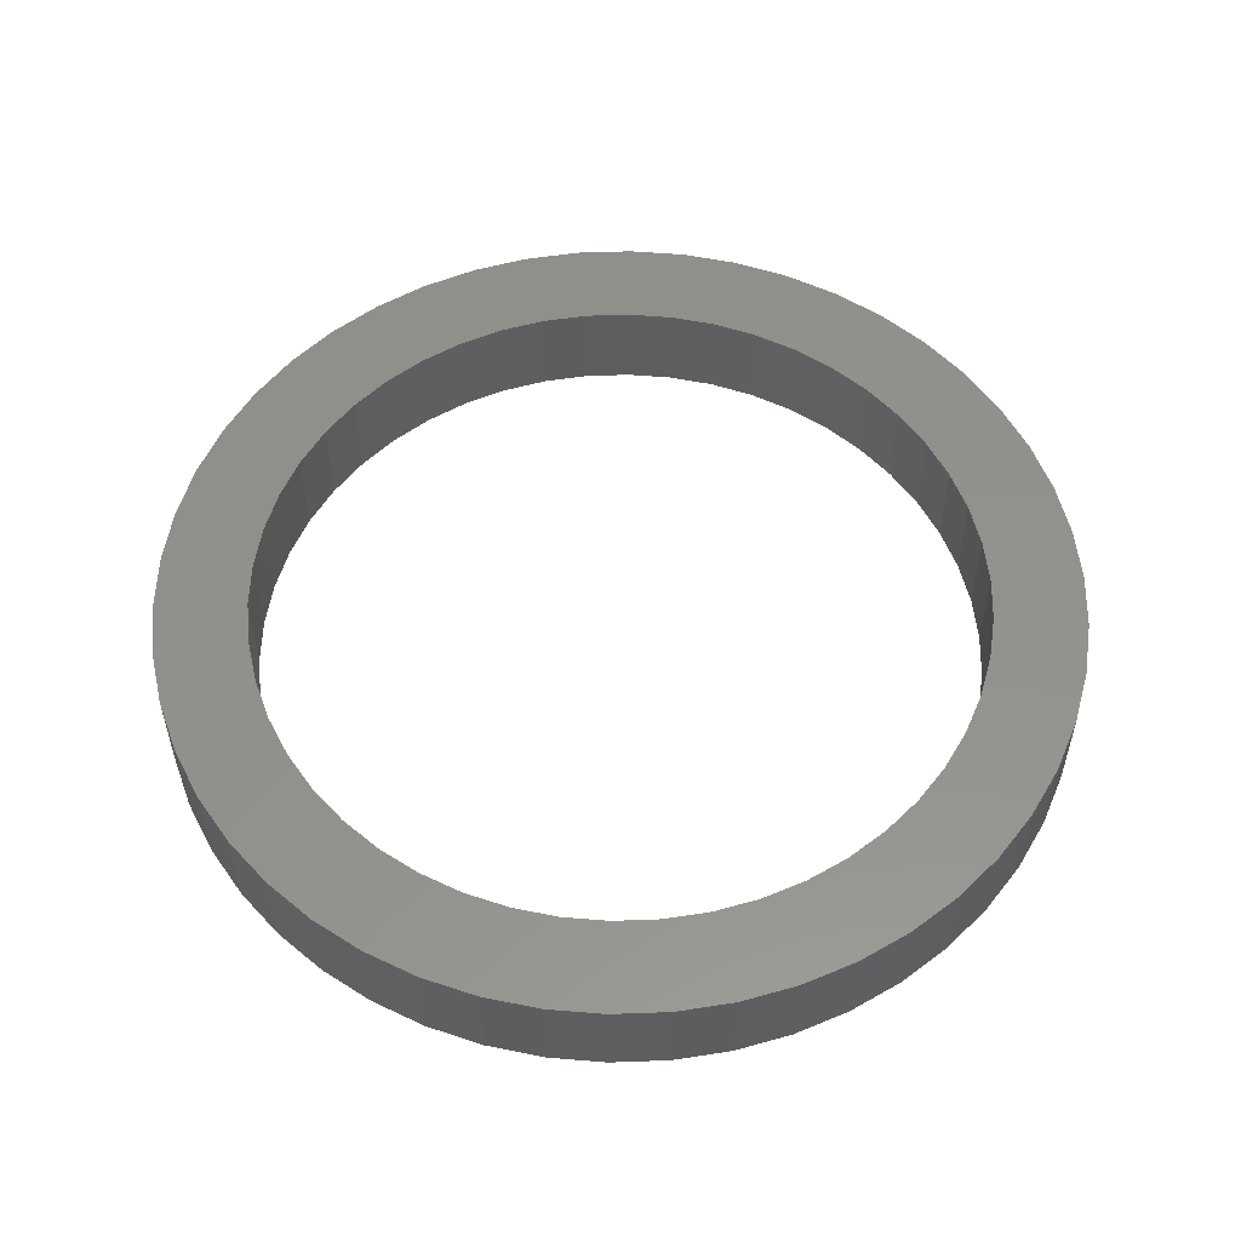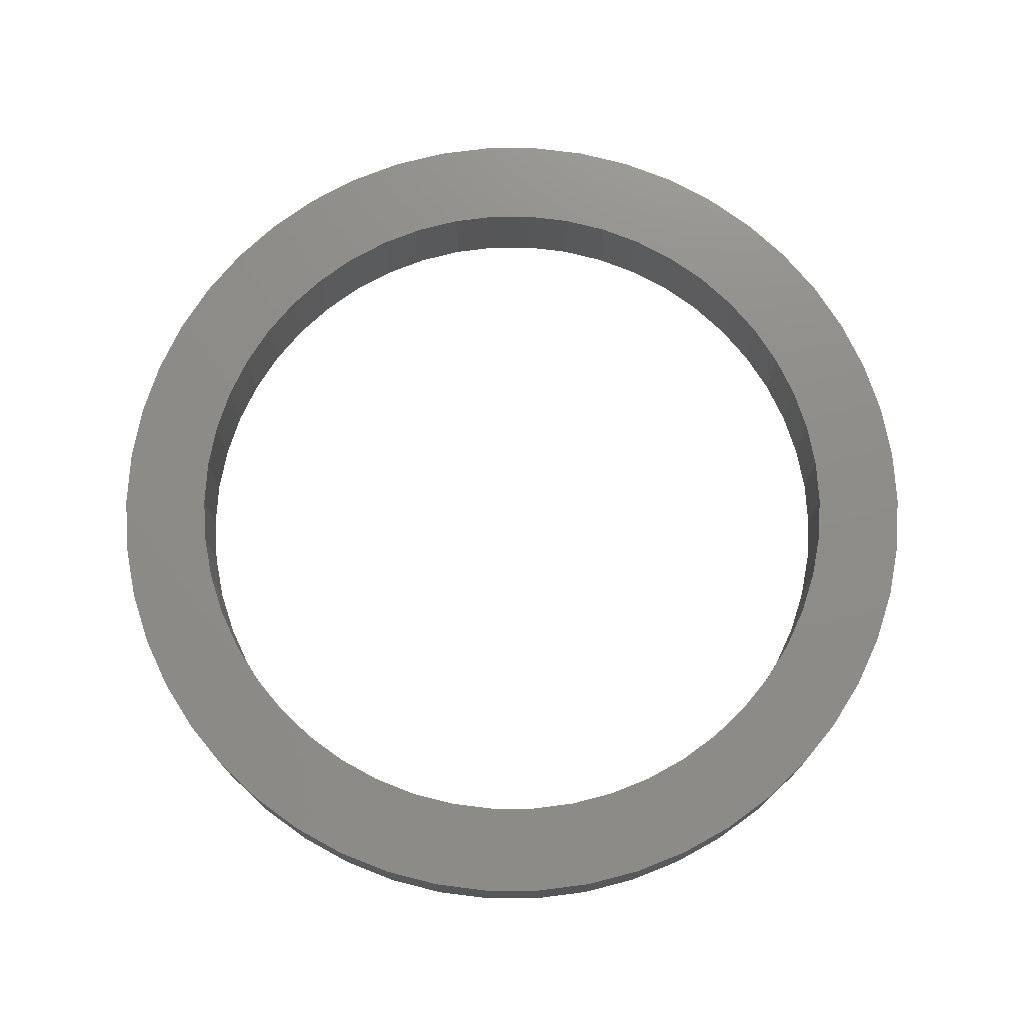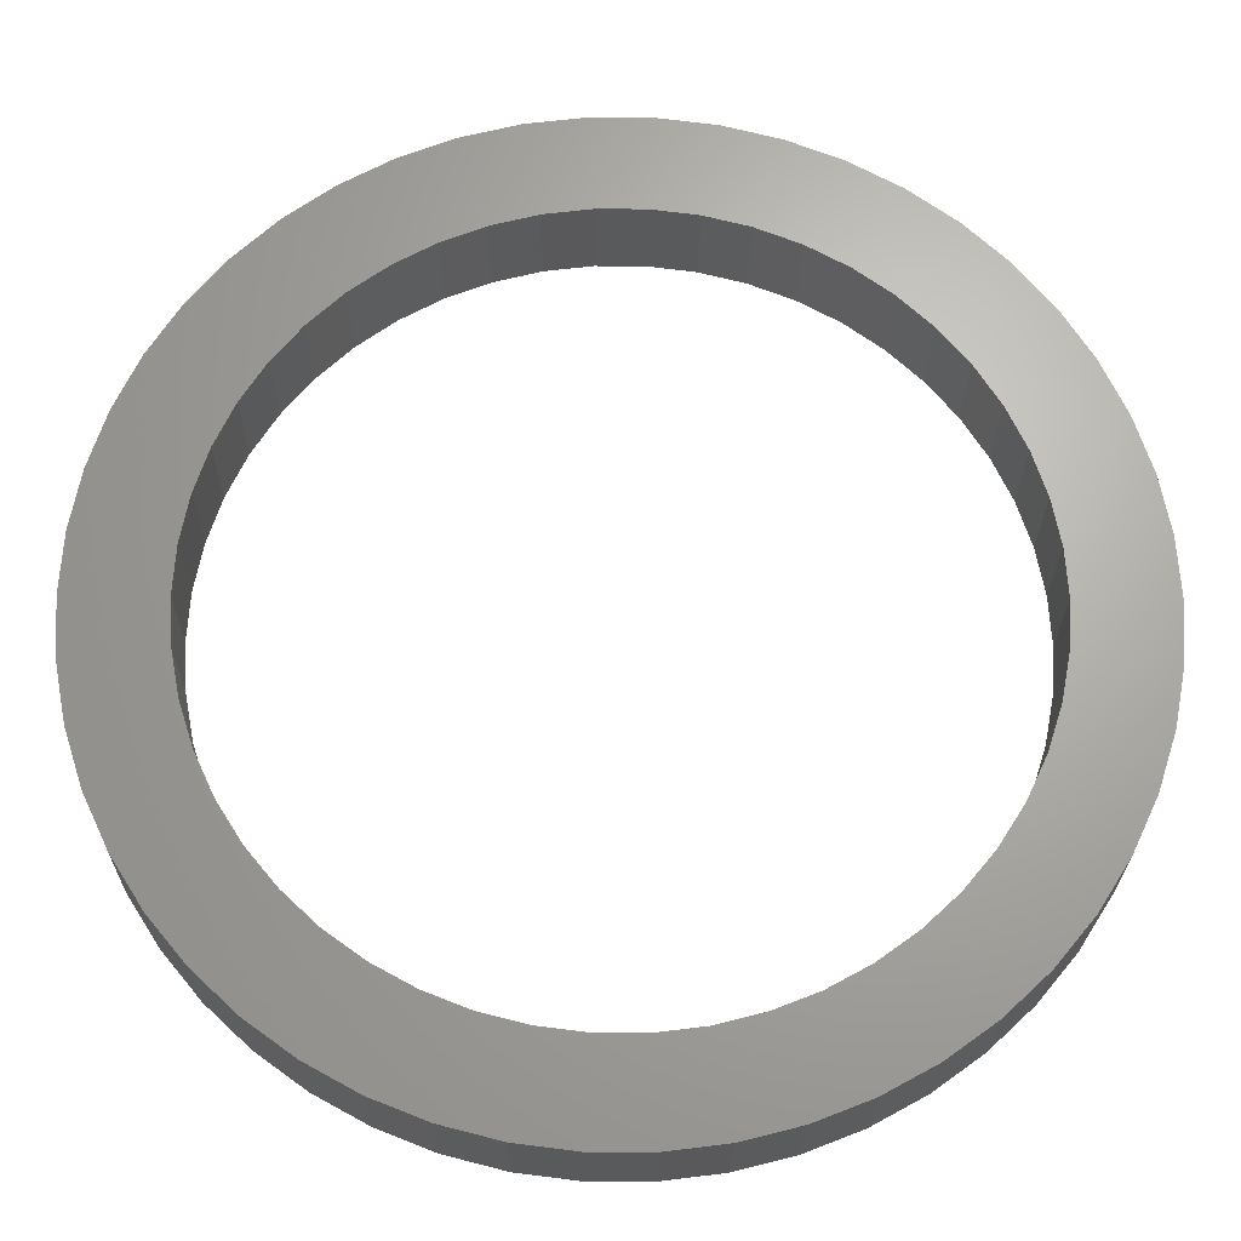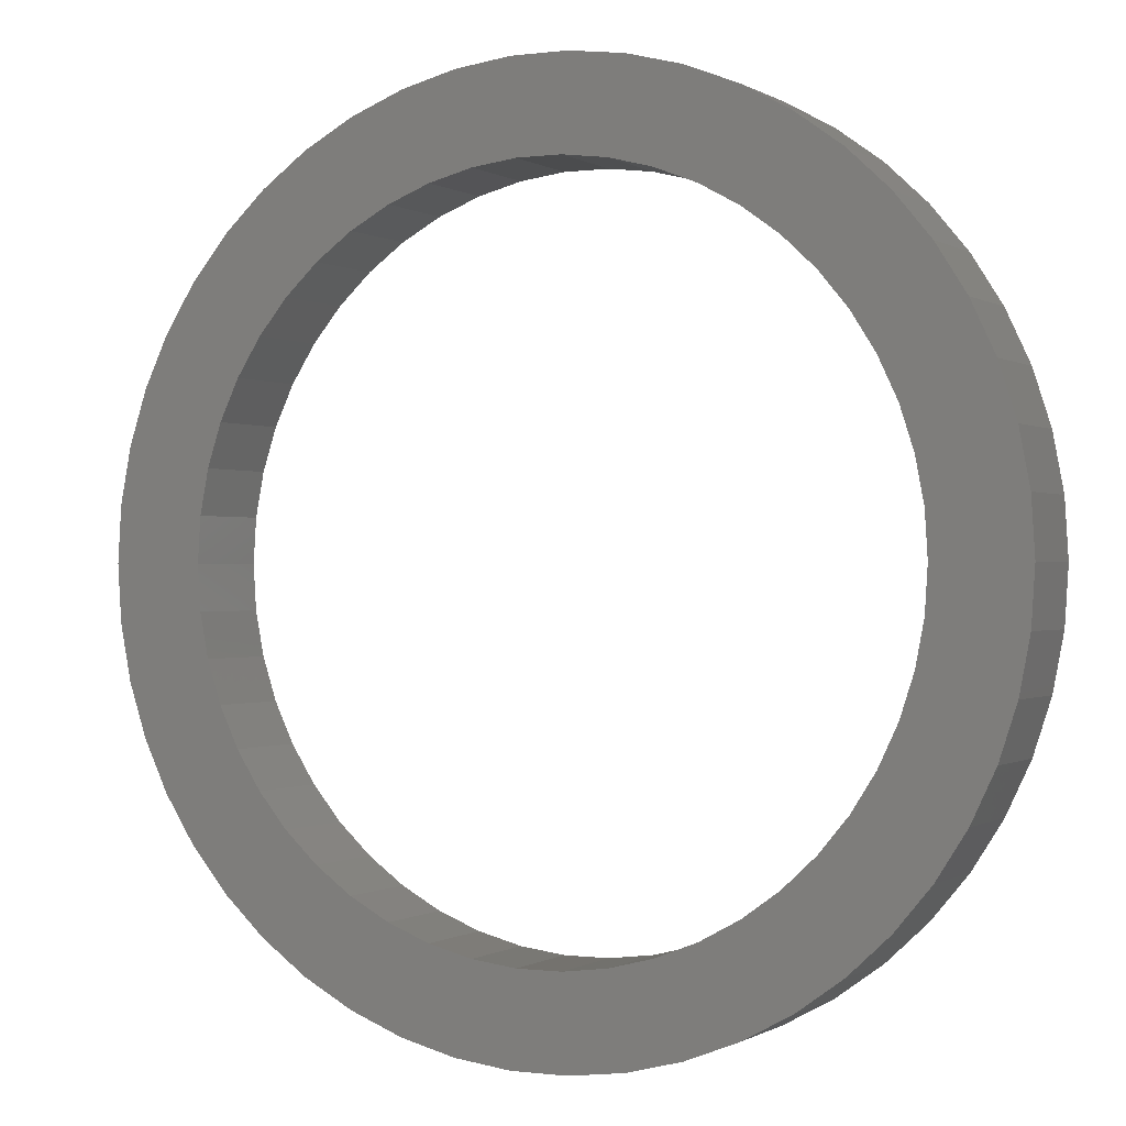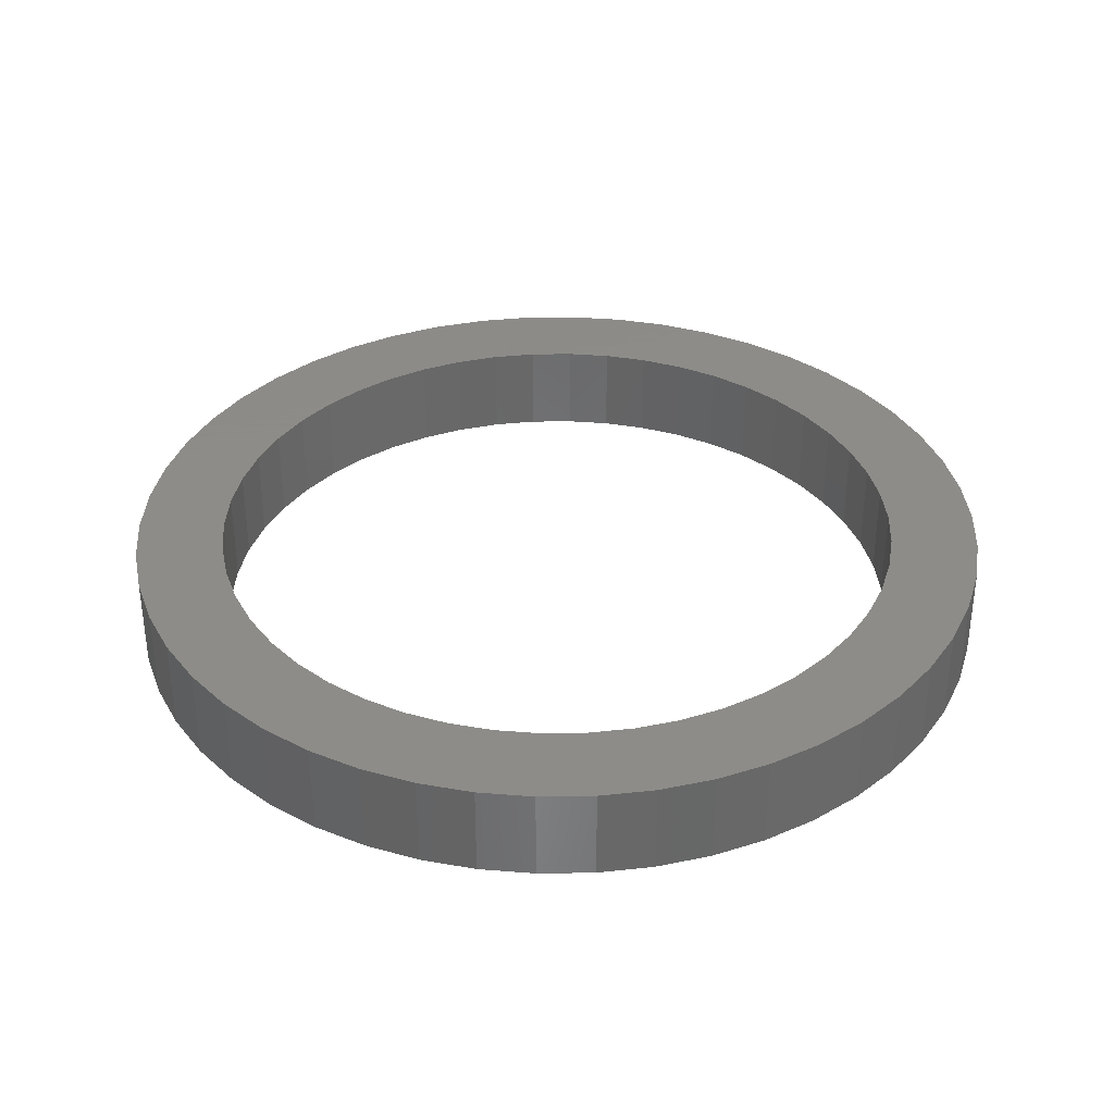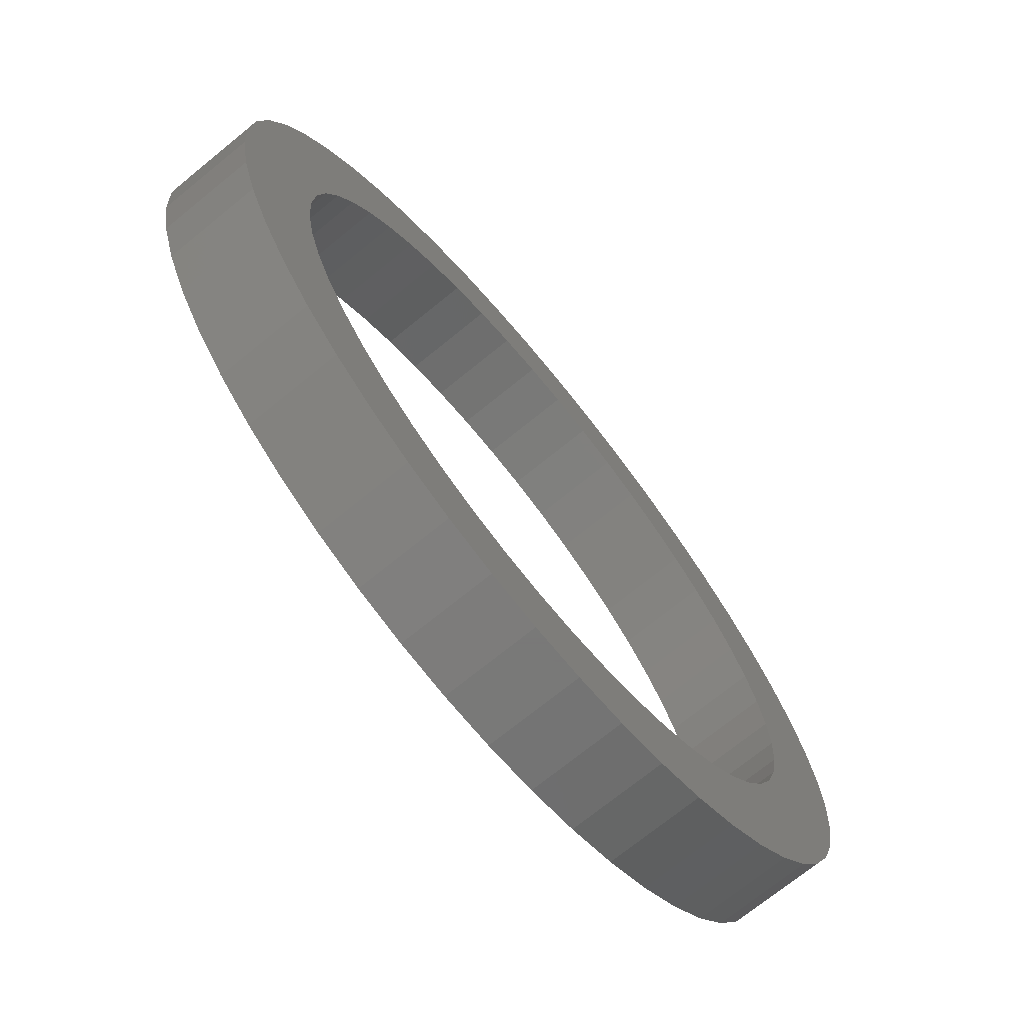
<metadata>
{"format":"stl","ext":"stl","renderer":"f3d","projection":"perspective","resolution":1024,"background":"white","views":[{"elev":54.7,"azim":-175.0,"up":"+Z"},{"elev":74.5,"azim":-57.7,"up":"+Z"},{"elev":-23.4,"azim":179.4,"up":"+Y"},{"elev":-0.3,"azim":-153.5,"up":"+Y"},{"elev":35.2,"azim":70.9,"up":"+Z"},{"elev":-71.5,"azim":-50.8,"up":"+Y"}]}
</metadata>
<code>
# stl→obj: 200 verts, 400 faces
v 75.2 0 16
v 74.61 9.425 0
v 74.61 9.425 16
v 75.2 0 0
v -75.2 0 0
v -74.61 9.425 16
v -74.61 9.425 0
v -75.2 0 16
v 4.722 75.05 0
v -4.722 75.05 16
v 4.722 75.05 16
v -4.722 75.05 0
v -4.722 -75.05 0
v 4.722 -75.05 16
v -4.722 -75.05 16
v 4.722 -75.05 0
v 54.82 51.48 0
v 47.93 57.94 16
v 54.82 51.48 16
v 47.93 57.94 0
v -47.93 57.94 0
v -54.82 51.48 16
v -47.93 57.94 16
v -54.82 51.48 0
v -23.24 71.52 0
v -32.02 68.04 16
v -23.24 71.52 16
v -32.02 68.04 0
v 69.92 27.68 16
v 65.9 36.23 0
v 65.9 36.23 16
v 69.92 27.68 0
v 60.84 44.2 0
v 60.84 44.2 16
v 32.02 68.04 0
v 23.24 71.52 16
v 32.02 68.04 16
v 23.24 71.52 0
v 14.09 73.87 16
v 14.09 73.87 0
v 40.29 63.49 16
v 40.29 63.49 0
v -69.92 27.68 0
v -65.9 36.23 16
v -65.9 36.23 0
v -69.92 27.68 16
v 60 0 16
v 59.53 7.52 16
v 72.84 18.7 16
v 74.61 -9.425 16
v 58.12 14.92 16
v 59.53 -7.52 16
v 55.79 22.09 16
v 72.84 -18.7 16
v 52.58 28.91 16
v 58.12 -14.92 16
v 69.92 -27.68 16
v 48.54 35.27 16
v 43.74 41.07 16
v 38.25 46.23 16
v 32.15 50.66 16
v 25.55 54.29 16
v 18.54 57.06 16
v 11.24 58.94 16
v 3.767 59.88 16
v -3.767 59.88 16
v -11.24 58.94 16
v -14.09 73.87 16
v -18.54 57.06 16
v -25.55 54.29 16
v -32.15 50.66 16
v -40.29 63.49 16
v -38.25 46.23 16
v -43.74 41.07 16
v -48.54 35.27 16
v -60.84 44.2 16
v -52.58 28.91 16
v -55.79 22.09 16
v -58.12 14.92 16
v 55.79 -22.09 16
v 65.9 -36.23 16
v 52.58 -28.91 16
v 60.84 -44.2 16
v 48.54 -35.27 16
v 54.82 -51.48 16
v 43.74 -41.07 16
v 47.93 -57.94 16
v 38.25 -46.23 16
v 40.29 -63.49 16
v 32.15 -50.66 16
v 32.02 -68.04 16
v 25.55 -54.29 16
v 23.24 -71.52 16
v 18.54 -57.06 16
v 14.09 -73.87 16
v 11.24 -58.94 16
v 3.767 -59.88 16
v -3.767 -59.88 16
v -11.24 -58.94 16
v -14.09 -73.87 16
v -18.54 -57.06 16
v -23.24 -71.52 16
v -25.55 -54.29 16
v -32.02 -68.04 16
v -32.15 -50.66 16
v -40.29 -63.49 16
v -38.25 -46.23 16
v -47.93 -57.94 16
v -43.74 -41.07 16
v -54.82 -51.48 16
v -48.54 -35.27 16
v -60.84 -44.2 16
v -52.58 -28.91 16
v -65.9 -36.23 16
v -55.79 -22.09 16
v -69.92 -27.68 16
v -58.12 -14.92 16
v -72.84 -18.7 16
v -59.53 -7.52 16
v -74.61 -9.425 16
v -60 0 16
v -72.84 18.7 16
v -59.53 7.52 16
v -40.29 63.49 0
v -14.09 73.87 0
v 60 0 0
v 74.61 -9.425 0
v 59.53 -7.52 0
v 72.84 -18.7 0
v 58.12 -14.92 0
v 69.92 -27.68 0
v 59.53 7.52 0
v 55.79 -22.09 0
v 65.9 -36.23 0
v 72.84 18.7 0
v 52.58 -28.91 0
v 60.84 -44.2 0
v 58.12 14.92 0
v 48.54 -35.27 0
v 54.82 -51.48 0
v 43.74 -41.07 0
v 47.93 -57.94 0
v 38.25 -46.23 0
v 40.29 -63.49 0
v 32.15 -50.66 0
v 32.02 -68.04 0
v 25.55 -54.29 0
v 23.24 -71.52 0
v 18.54 -57.06 0
v 14.09 -73.87 0
v 11.24 -58.94 0
v 3.767 -59.88 0
v -3.767 -59.88 0
v -11.24 -58.94 0
v -14.09 -73.87 0
v -18.54 -57.06 0
v -23.24 -71.52 0
v -25.55 -54.29 0
v -32.02 -68.04 0
v -32.15 -50.66 0
v -40.29 -63.49 0
v -38.25 -46.23 0
v -47.93 -57.94 0
v -43.74 -41.07 0
v -54.82 -51.48 0
v -48.54 -35.27 0
v -60.84 -44.2 0
v -52.58 -28.91 0
v -65.9 -36.23 0
v -55.79 -22.09 0
v -69.92 -27.68 0
v -58.12 -14.92 0
v 55.79 22.09 0
v 52.58 28.91 0
v 48.54 35.27 0
v 43.74 41.07 0
v 38.25 46.23 0
v 32.15 50.66 0
v 25.55 54.29 0
v 18.54 57.06 0
v 11.24 58.94 0
v 3.767 59.88 0
v -3.767 59.88 0
v -11.24 58.94 0
v -18.54 57.06 0
v -25.55 54.29 0
v -32.15 50.66 0
v -38.25 46.23 0
v -43.74 41.07 0
v -48.54 35.27 0
v -60.84 44.2 0
v -52.58 28.91 0
v -55.79 22.09 0
v -58.12 14.92 0
v -72.84 18.7 0
v -59.53 7.52 0
v -60 0 0
v -72.84 -18.7 0
v -59.53 -7.52 0
v -74.61 -9.425 0
f 1 2 3
f 2 1 4
f 5 6 7
f 6 5 8
f 9 10 11
f 10 9 12
f 13 14 15
f 14 13 16
f 17 18 19
f 18 17 20
f 21 22 23
f 22 21 24
f 25 26 27
f 26 25 28
f 29 30 31
f 30 29 32
f 31 33 34
f 33 31 30
f 35 36 37
f 36 35 38
f 38 39 36
f 39 38 40
f 20 41 18
f 41 20 42
f 43 44 45
f 44 43 46
f 47 1 3
f 48 3 49
f 1 47 50
f 51 49 29
f 52 50 47
f 53 29 31
f 50 52 54
f 55 31 34
f 56 54 52
f 54 56 57
f 3 48 47
f 49 51 48
f 29 53 51
f 58 34 19
f 31 55 53
f 34 58 55
f 59 19 18
f 19 59 58
f 60 18 41
f 18 60 59
f 41 61 60
f 37 61 41
f 37 62 61
f 36 62 37
f 36 63 62
f 39 63 36
f 39 64 63
f 11 64 39
f 11 65 64
f 11 66 65
f 10 66 11
f 10 67 66
f 68 67 10
f 68 69 67
f 27 69 68
f 27 70 69
f 26 70 27
f 26 71 70
f 72 71 26
f 71 72 73
f 23 73 72
f 73 23 74
f 22 74 23
f 74 22 75
f 76 75 22
f 75 76 77
f 44 77 76
f 77 44 78
f 78 46 79
f 46 78 44
f 80 57 56
f 57 80 81
f 82 81 80
f 81 82 83
f 84 83 82
f 83 84 85
f 86 85 84
f 85 86 87
f 88 87 86
f 87 88 89
f 90 89 88
f 90 91 89
f 92 91 90
f 92 93 91
f 94 93 92
f 94 95 93
f 96 95 94
f 96 14 95
f 97 14 96
f 98 14 97
f 98 15 14
f 99 15 98
f 99 100 15
f 101 100 99
f 101 102 100
f 103 102 101
f 103 104 102
f 105 104 103
f 106 105 107
f 105 106 104
f 108 107 109
f 107 108 106
f 110 109 111
f 112 111 113
f 109 110 108
f 114 113 115
f 116 115 117
f 118 117 119
f 111 112 110
f 120 119 121
f 122 79 46
f 79 122 123
f 113 114 112
f 6 123 122
f 115 116 114
f 123 6 121
f 117 118 116
f 8 121 6
f 119 120 118
f 121 8 120
f 28 72 26
f 72 28 124
f 12 68 10
f 68 12 125
f 126 4 127
f 128 127 129
f 4 126 2
f 130 129 131
f 132 2 126
f 133 131 134
f 2 132 135
f 136 134 137
f 138 135 132
f 135 138 32
f 127 128 126
f 129 130 128
f 131 133 130
f 139 137 140
f 134 136 133
f 137 139 136
f 141 140 142
f 140 141 139
f 143 142 144
f 142 143 141
f 144 145 143
f 146 145 144
f 146 147 145
f 148 147 146
f 148 149 147
f 150 149 148
f 150 151 149
f 16 151 150
f 16 152 151
f 16 153 152
f 13 153 16
f 13 154 153
f 155 154 13
f 155 156 154
f 157 156 155
f 157 158 156
f 159 158 157
f 159 160 158
f 161 160 159
f 160 161 162
f 163 162 161
f 162 163 164
f 165 164 163
f 164 165 166
f 167 166 165
f 166 167 168
f 169 168 167
f 168 169 170
f 170 171 172
f 171 170 169
f 173 32 138
f 32 173 30
f 174 30 173
f 30 174 33
f 175 33 174
f 33 175 17
f 176 17 175
f 17 176 20
f 177 20 176
f 20 177 42
f 178 42 177
f 178 35 42
f 179 35 178
f 179 38 35
f 180 38 179
f 180 40 38
f 181 40 180
f 181 9 40
f 182 9 181
f 183 9 182
f 183 12 9
f 184 12 183
f 184 125 12
f 185 125 184
f 185 25 125
f 186 25 185
f 186 28 25
f 187 28 186
f 124 187 188
f 187 124 28
f 21 188 189
f 188 21 124
f 24 189 190
f 191 190 192
f 189 24 21
f 45 192 193
f 43 193 194
f 195 194 196
f 190 191 24
f 7 196 197
f 198 172 171
f 172 198 199
f 192 45 191
f 200 199 198
f 193 43 45
f 199 200 197
f 194 195 43
f 5 197 200
f 196 7 195
f 197 5 7
f 16 95 14
f 95 16 150
f 54 127 50
f 127 54 129
f 49 32 29
f 32 49 135
f 3 135 49
f 135 3 2
f 34 17 19
f 17 34 33
f 40 11 39
f 11 40 9
f 42 37 41
f 37 42 35
f 45 76 191
f 76 45 44
f 191 22 24
f 22 191 76
f 195 46 43
f 46 195 122
f 7 122 195
f 122 7 6
f 124 23 72
f 23 124 21
f 125 27 68
f 27 125 25
f 50 4 1
f 4 50 127
f 146 89 91
f 89 146 144
f 142 85 87
f 85 142 140
f 81 131 57
f 131 81 134
f 57 129 54
f 129 57 131
f 198 120 200
f 120 198 118
f 200 8 5
f 8 200 120
f 171 118 198
f 118 171 116
f 148 91 93
f 91 148 146
f 150 93 95
f 93 150 148
f 85 137 83
f 137 85 140
f 144 87 89
f 87 144 142
f 155 15 100
f 15 155 13
f 159 102 104
f 102 159 157
f 157 100 102
f 100 157 155
f 165 108 110
f 108 165 163
f 83 134 81
f 134 83 137
f 161 104 106
f 104 161 159
f 163 106 108
f 106 163 161
f 167 114 169
f 114 167 112
f 169 116 171
f 116 169 114
f 165 112 167
f 112 165 110
f 126 48 132
f 48 126 47
f 121 196 123
f 196 121 197
f 183 65 66
f 65 183 182
f 152 98 97
f 98 152 153
f 141 84 139
f 84 141 86
f 177 59 60
f 59 177 176
f 189 73 74
f 73 189 188
f 186 69 70
f 69 186 185
f 173 55 174
f 55 173 53
f 132 51 138
f 51 132 48
f 174 58 175
f 58 174 55
f 180 62 63
f 62 180 179
f 181 63 64
f 63 181 180
f 178 60 61
f 60 178 177
f 77 190 75
f 190 77 192
f 75 189 74
f 189 75 190
f 79 193 78
f 193 79 194
f 187 70 71
f 70 187 186
f 185 67 69
f 67 185 184
f 147 94 92
f 94 147 149
f 138 53 173
f 53 138 51
f 175 59 176
f 59 175 58
f 182 64 65
f 64 182 181
f 179 61 62
f 61 179 178
f 78 192 77
f 192 78 193
f 123 194 79
f 194 123 196
f 188 71 73
f 71 188 187
f 184 66 67
f 66 184 183
f 128 47 126
f 47 128 52
f 139 82 136
f 82 139 84
f 130 52 128
f 52 130 56
f 156 103 101
f 103 156 158
f 143 90 88
f 90 143 145
f 145 92 90
f 92 145 147
f 133 56 130
f 56 133 80
f 136 80 133
f 80 136 82
f 154 101 99
f 101 154 156
f 109 166 111
f 166 109 164
f 113 170 115
f 170 113 168
f 115 172 117
f 172 115 170
f 119 197 121
f 197 119 199
f 141 88 86
f 88 141 143
f 153 99 98
f 99 153 154
f 162 109 107
f 109 162 164
f 158 105 103
f 105 158 160
f 111 168 113
f 168 111 166
f 117 199 119
f 199 117 172
f 149 96 94
f 96 149 151
f 151 97 96
f 97 151 152
f 160 107 105
f 107 160 162

</code>
